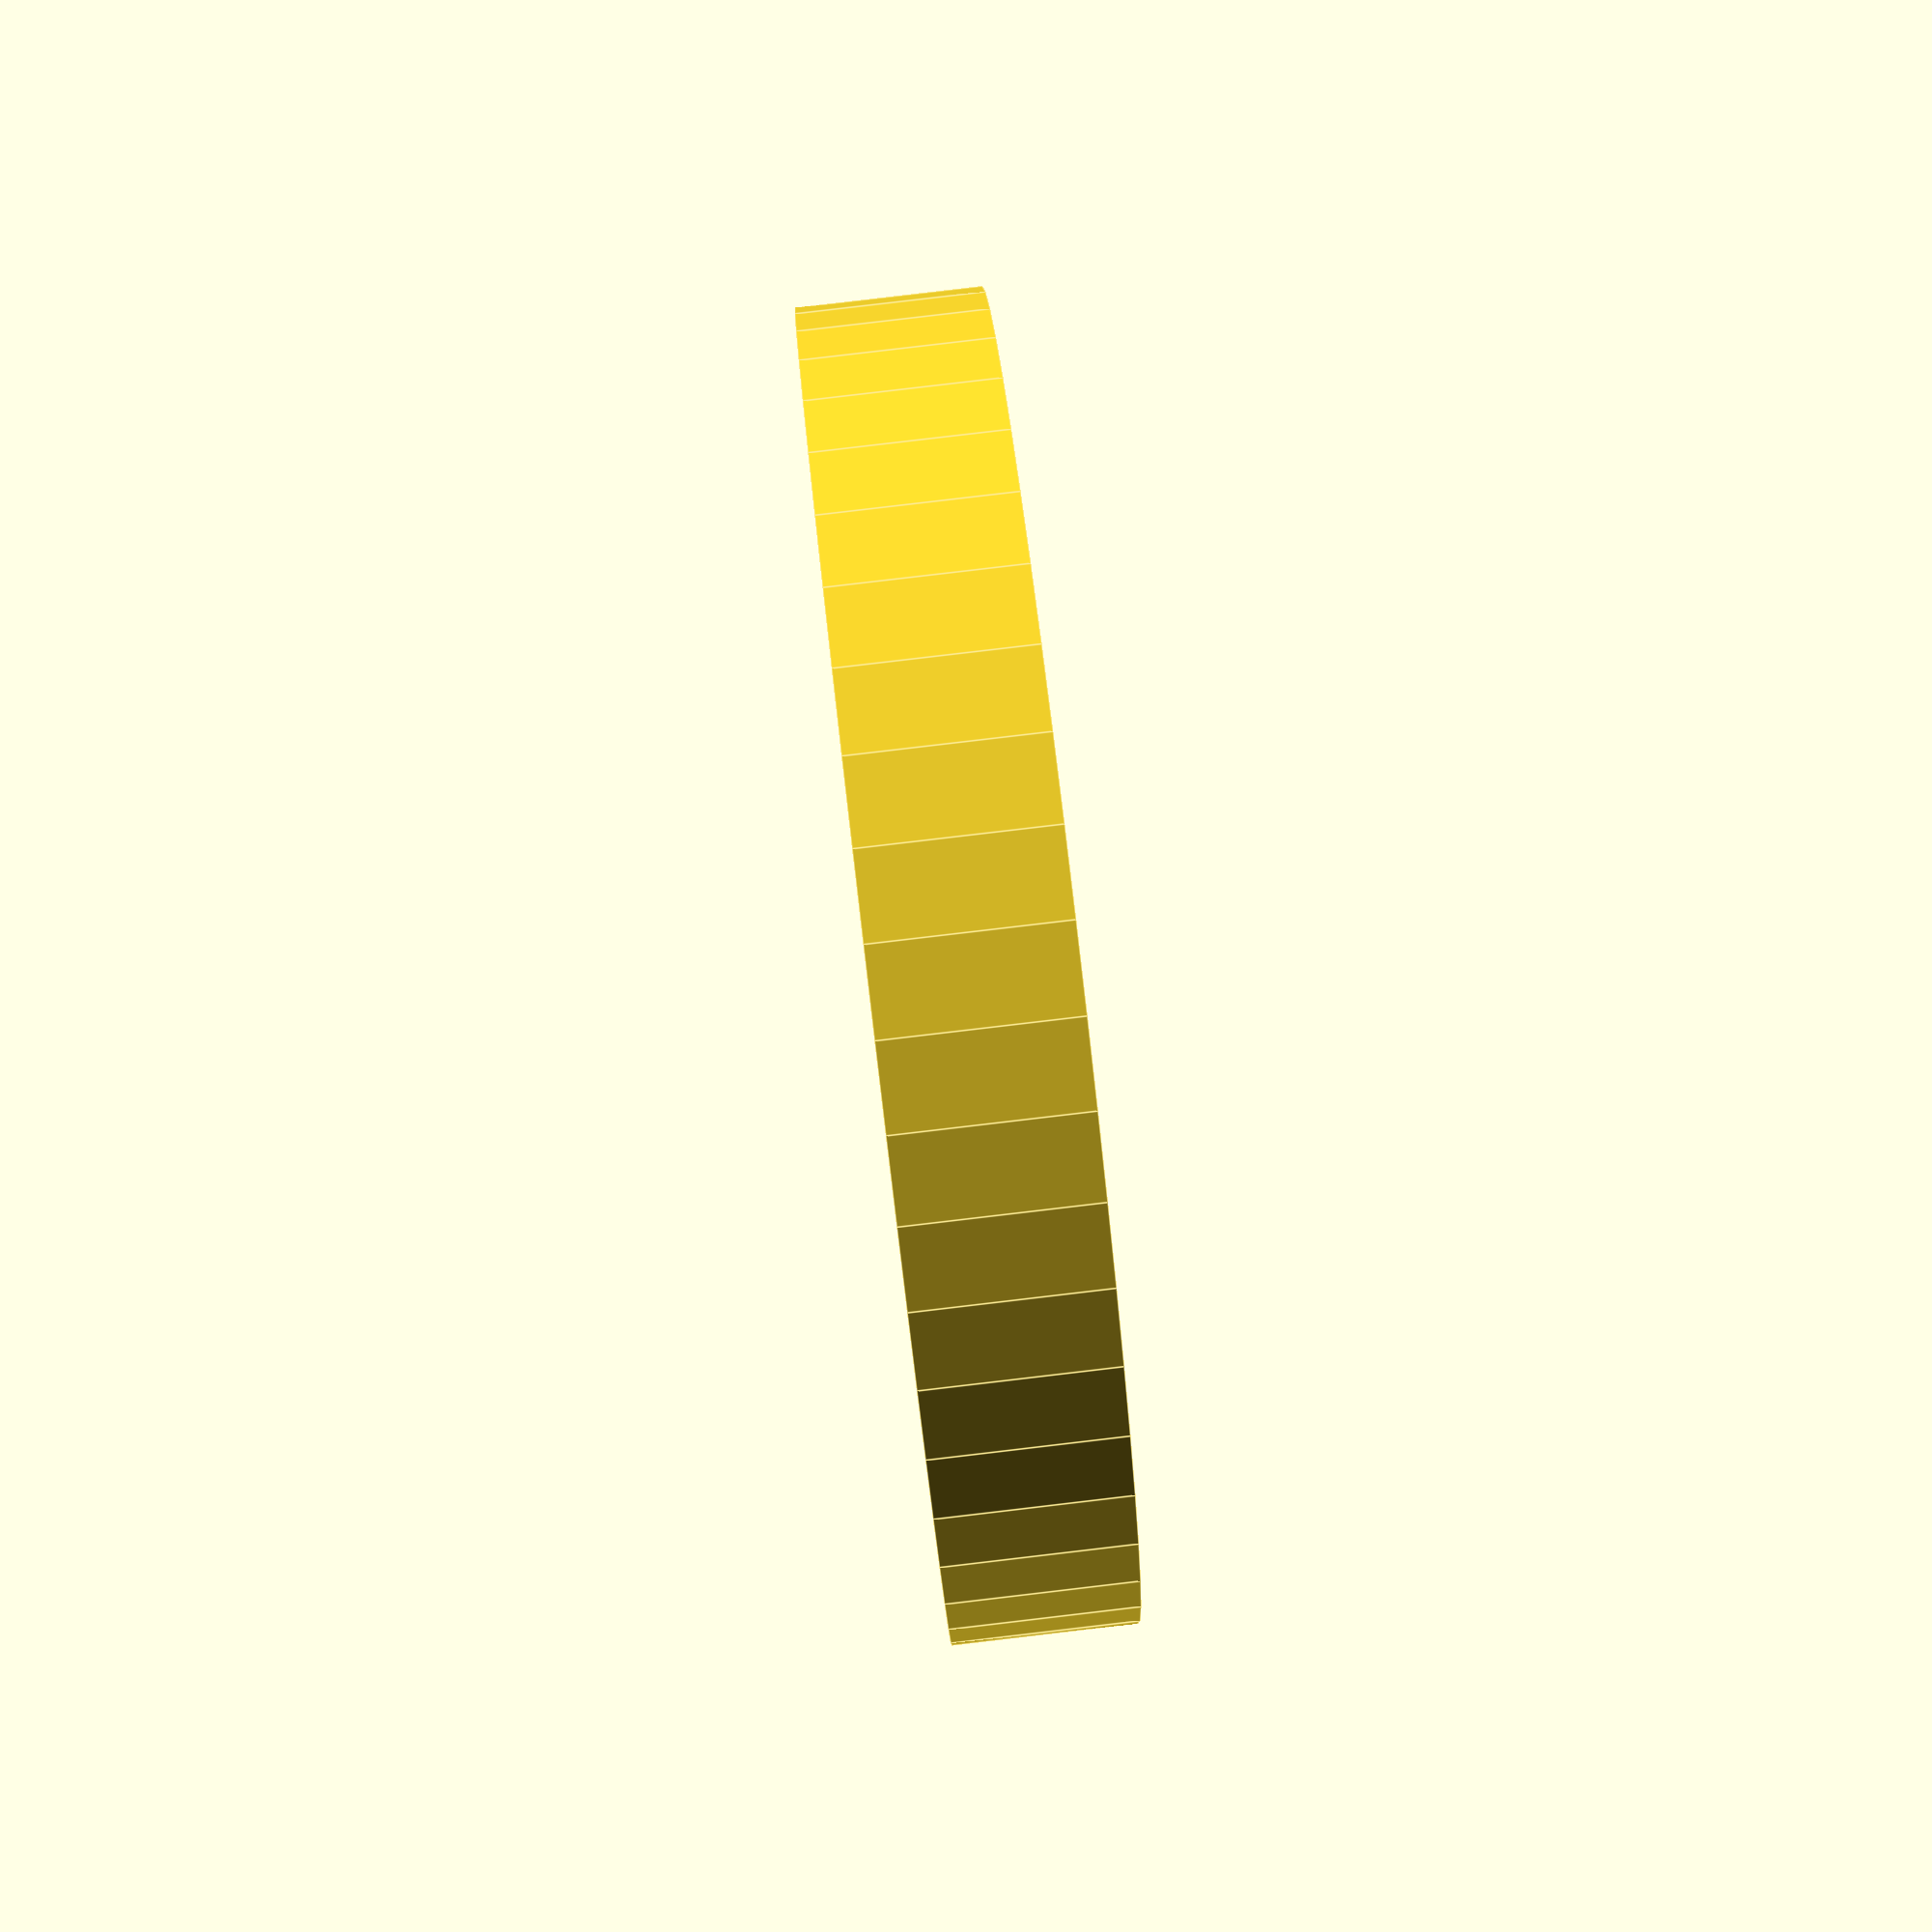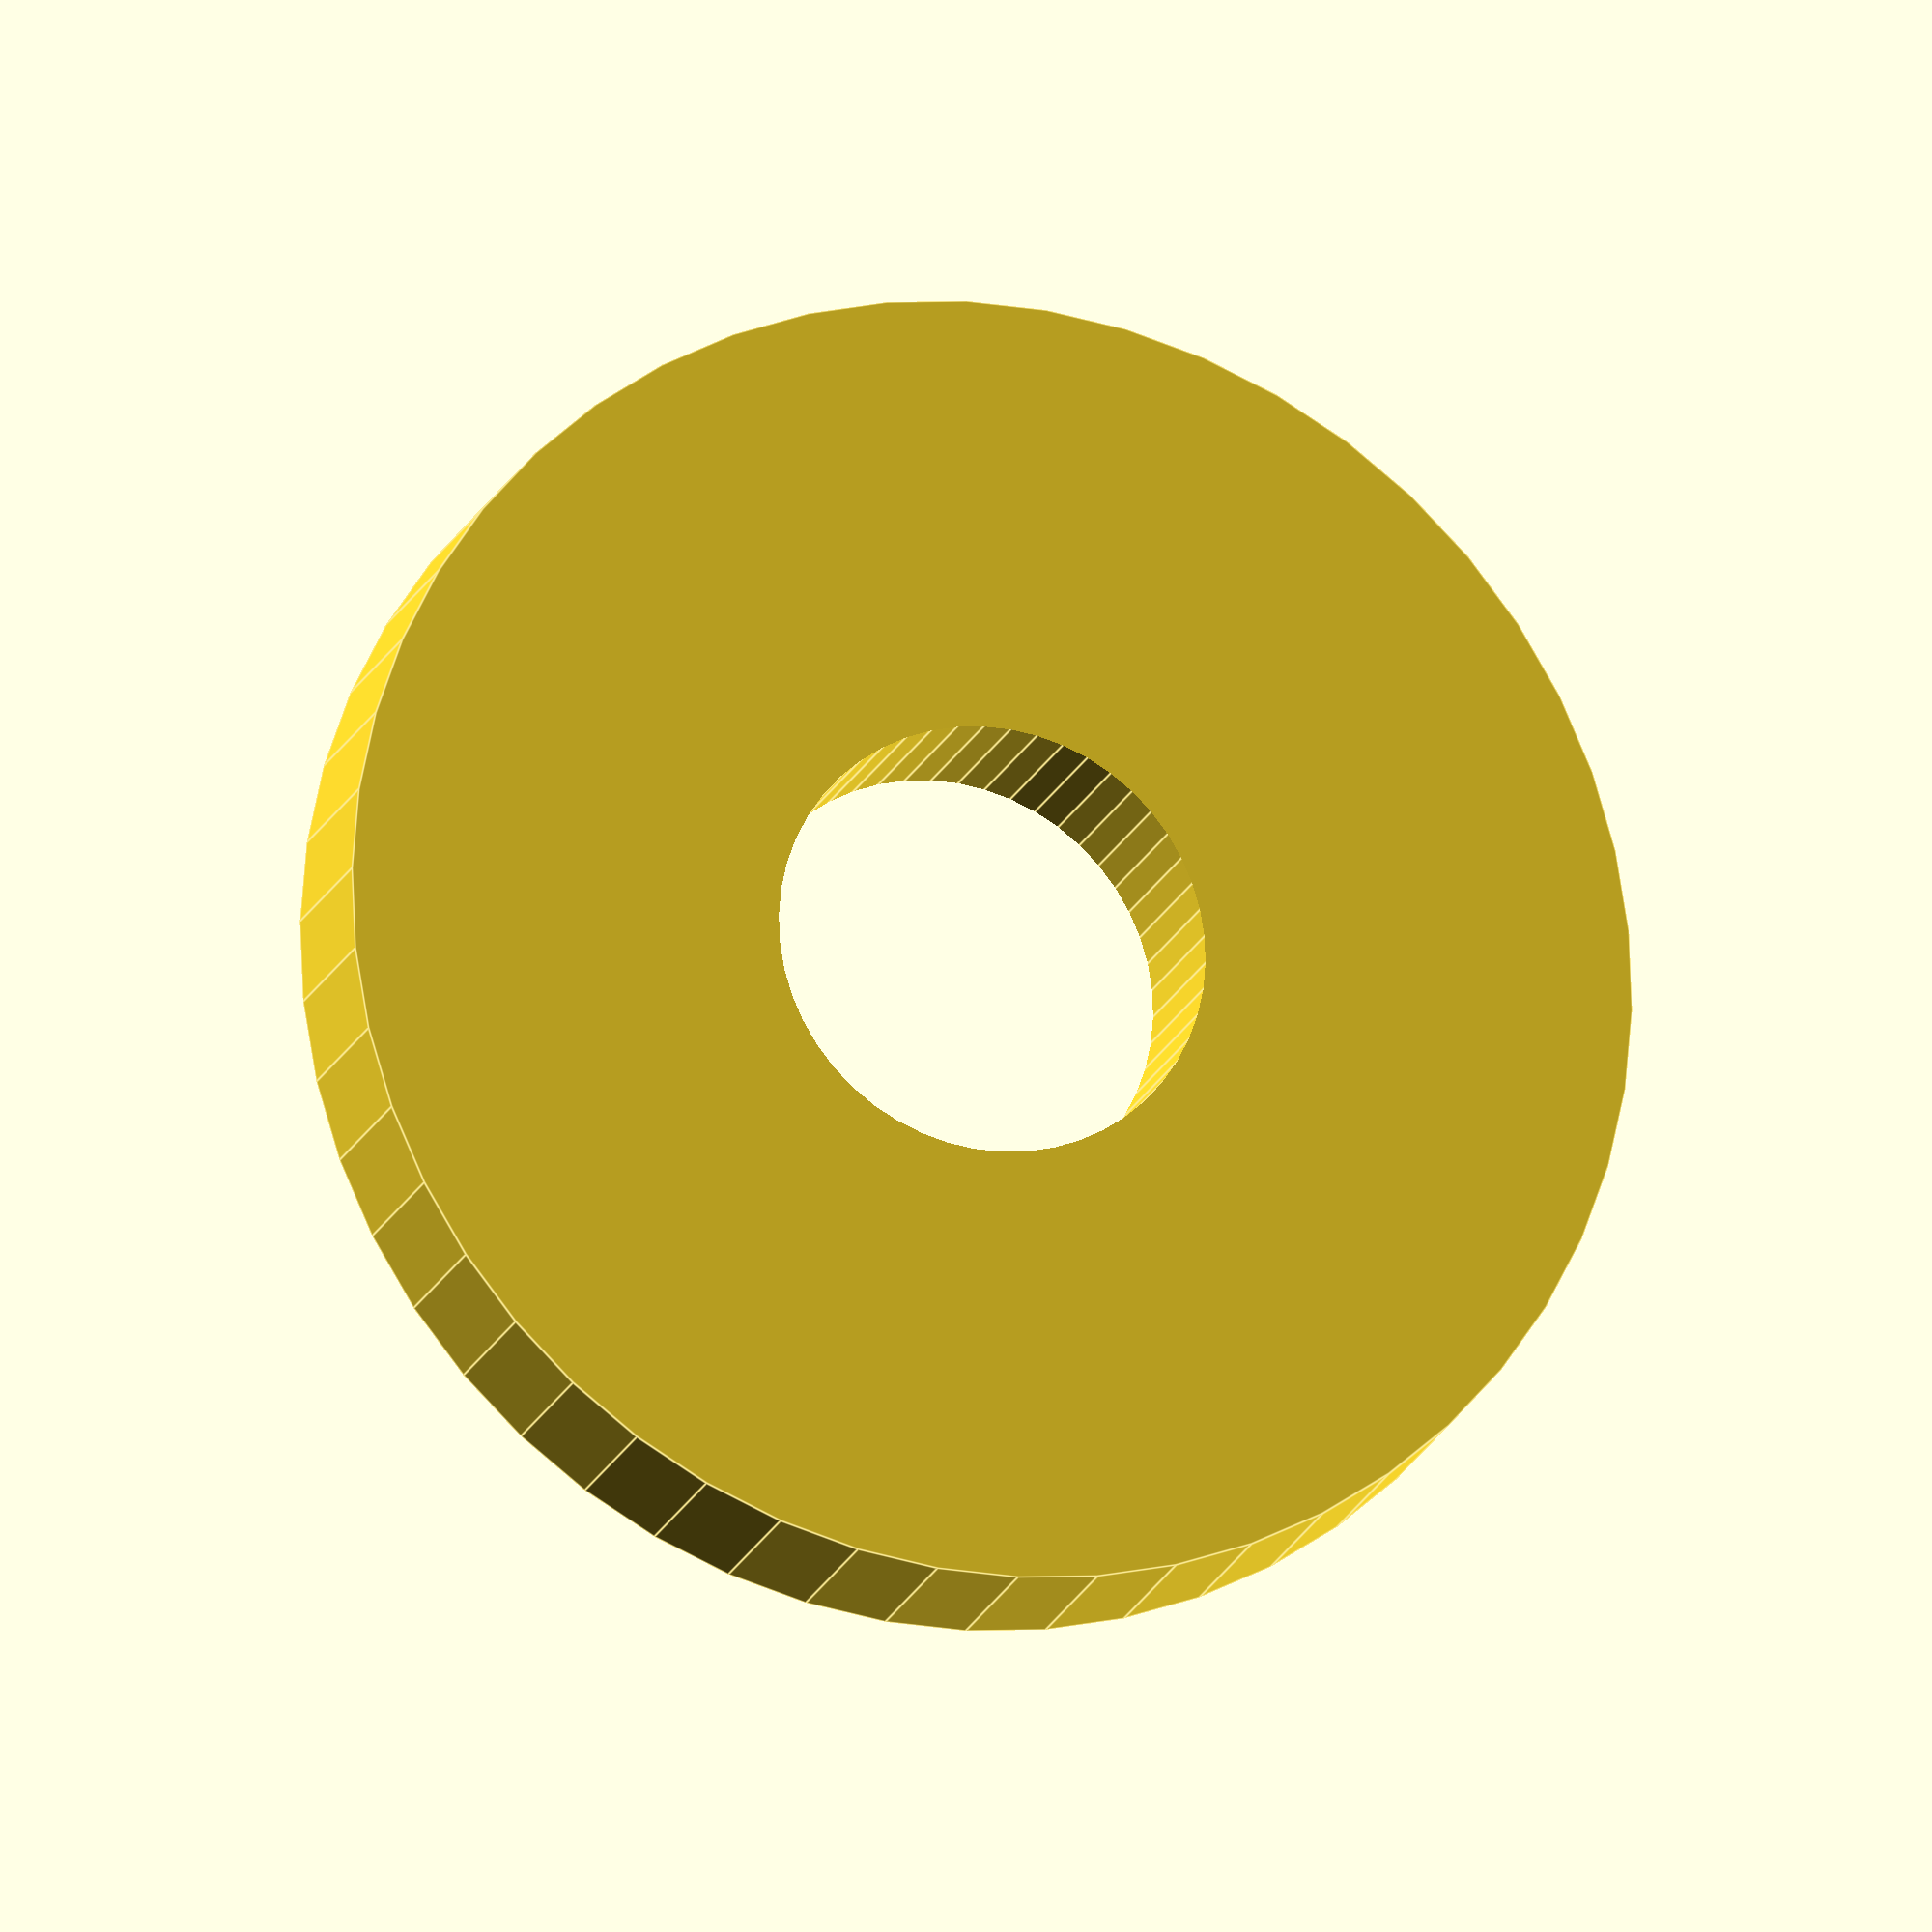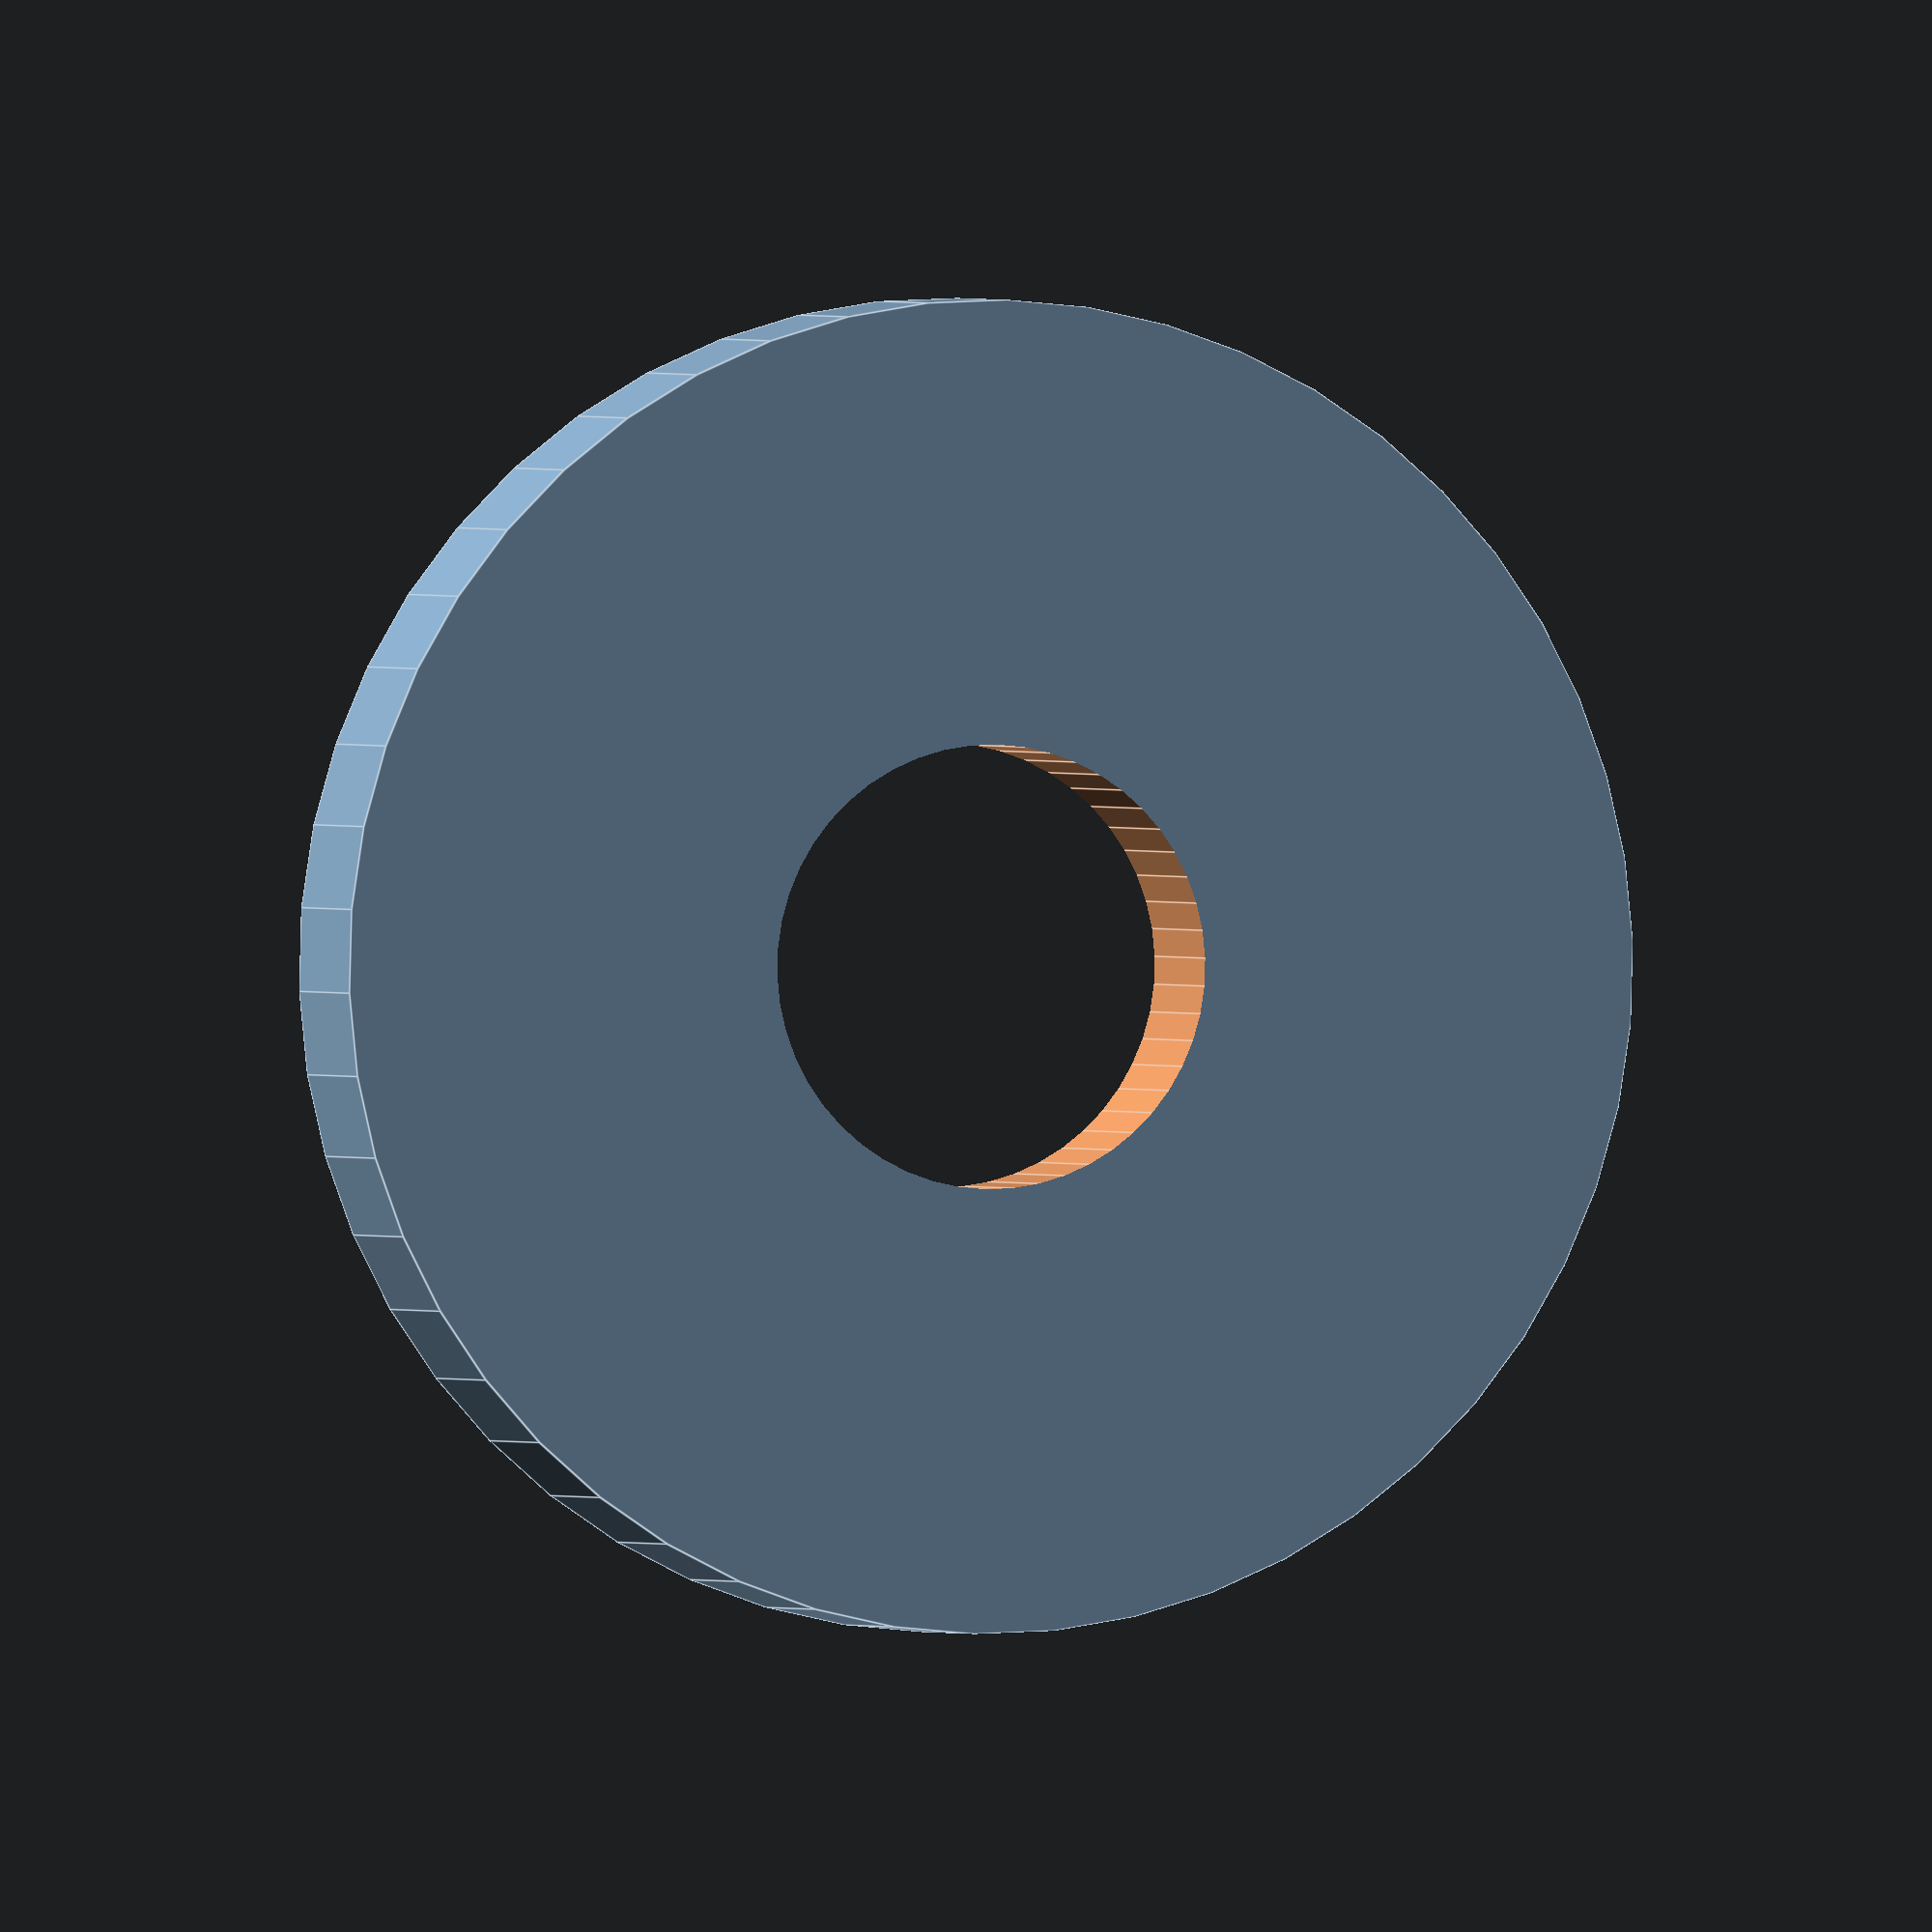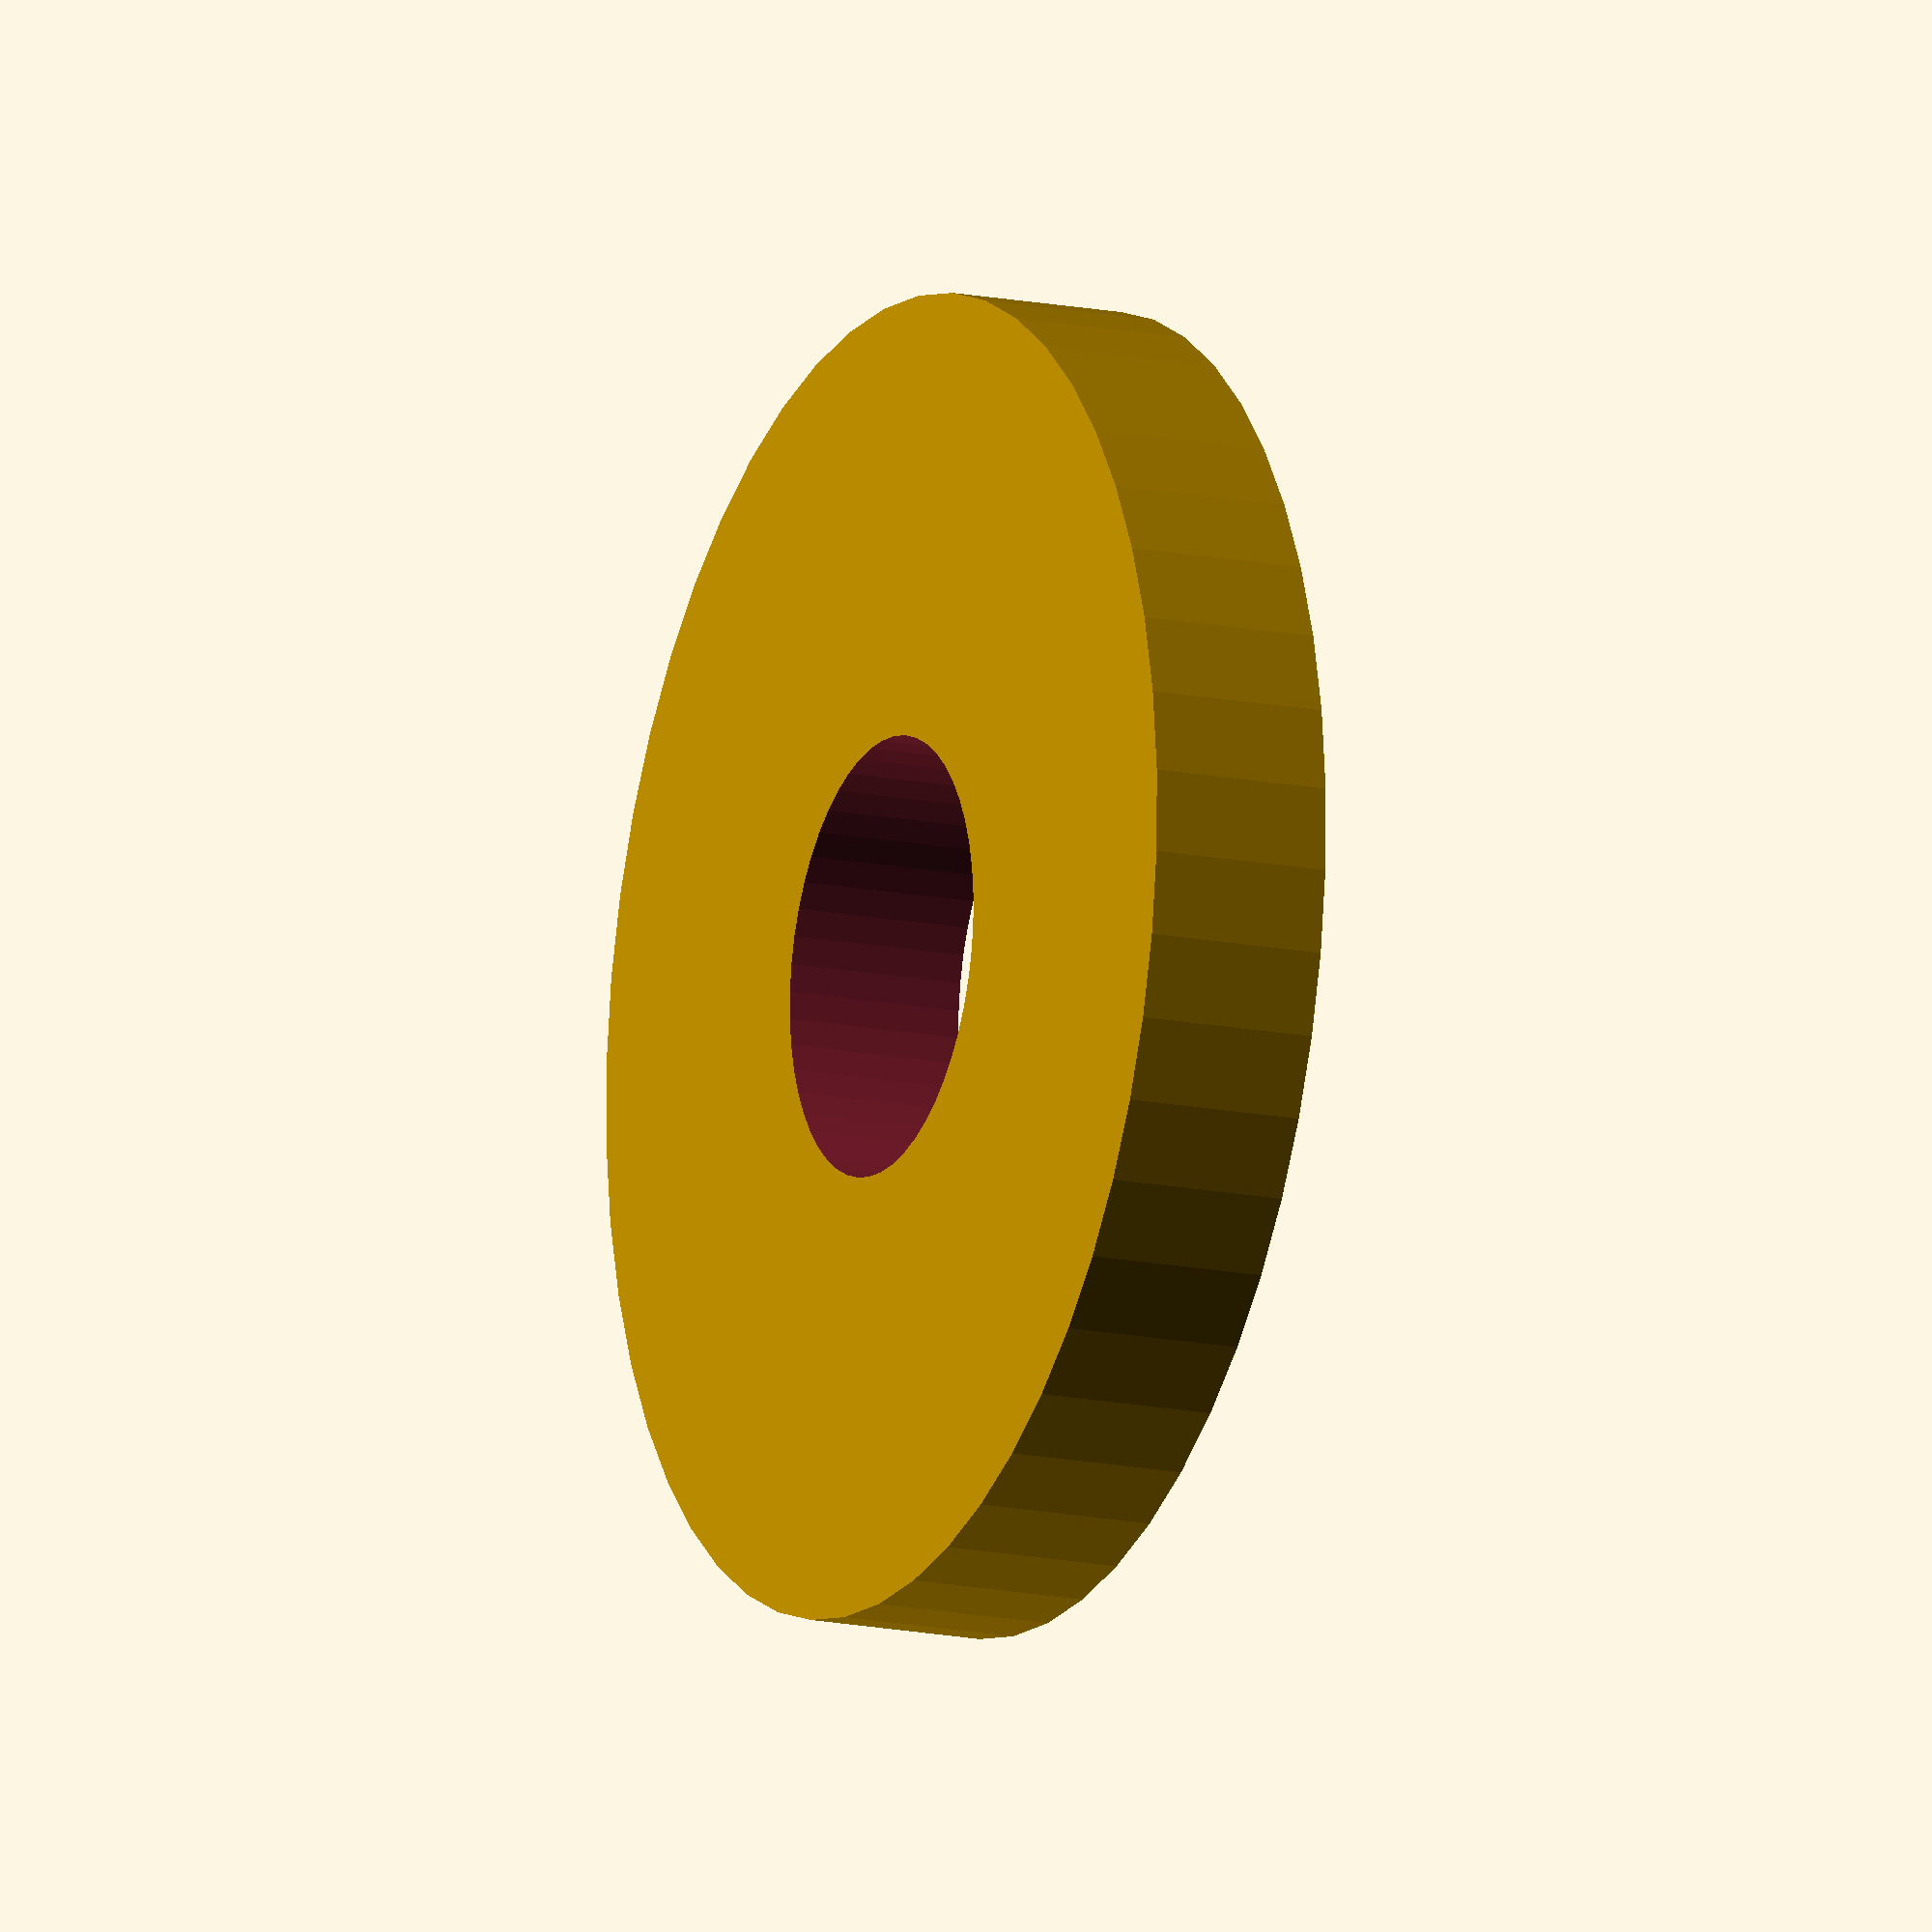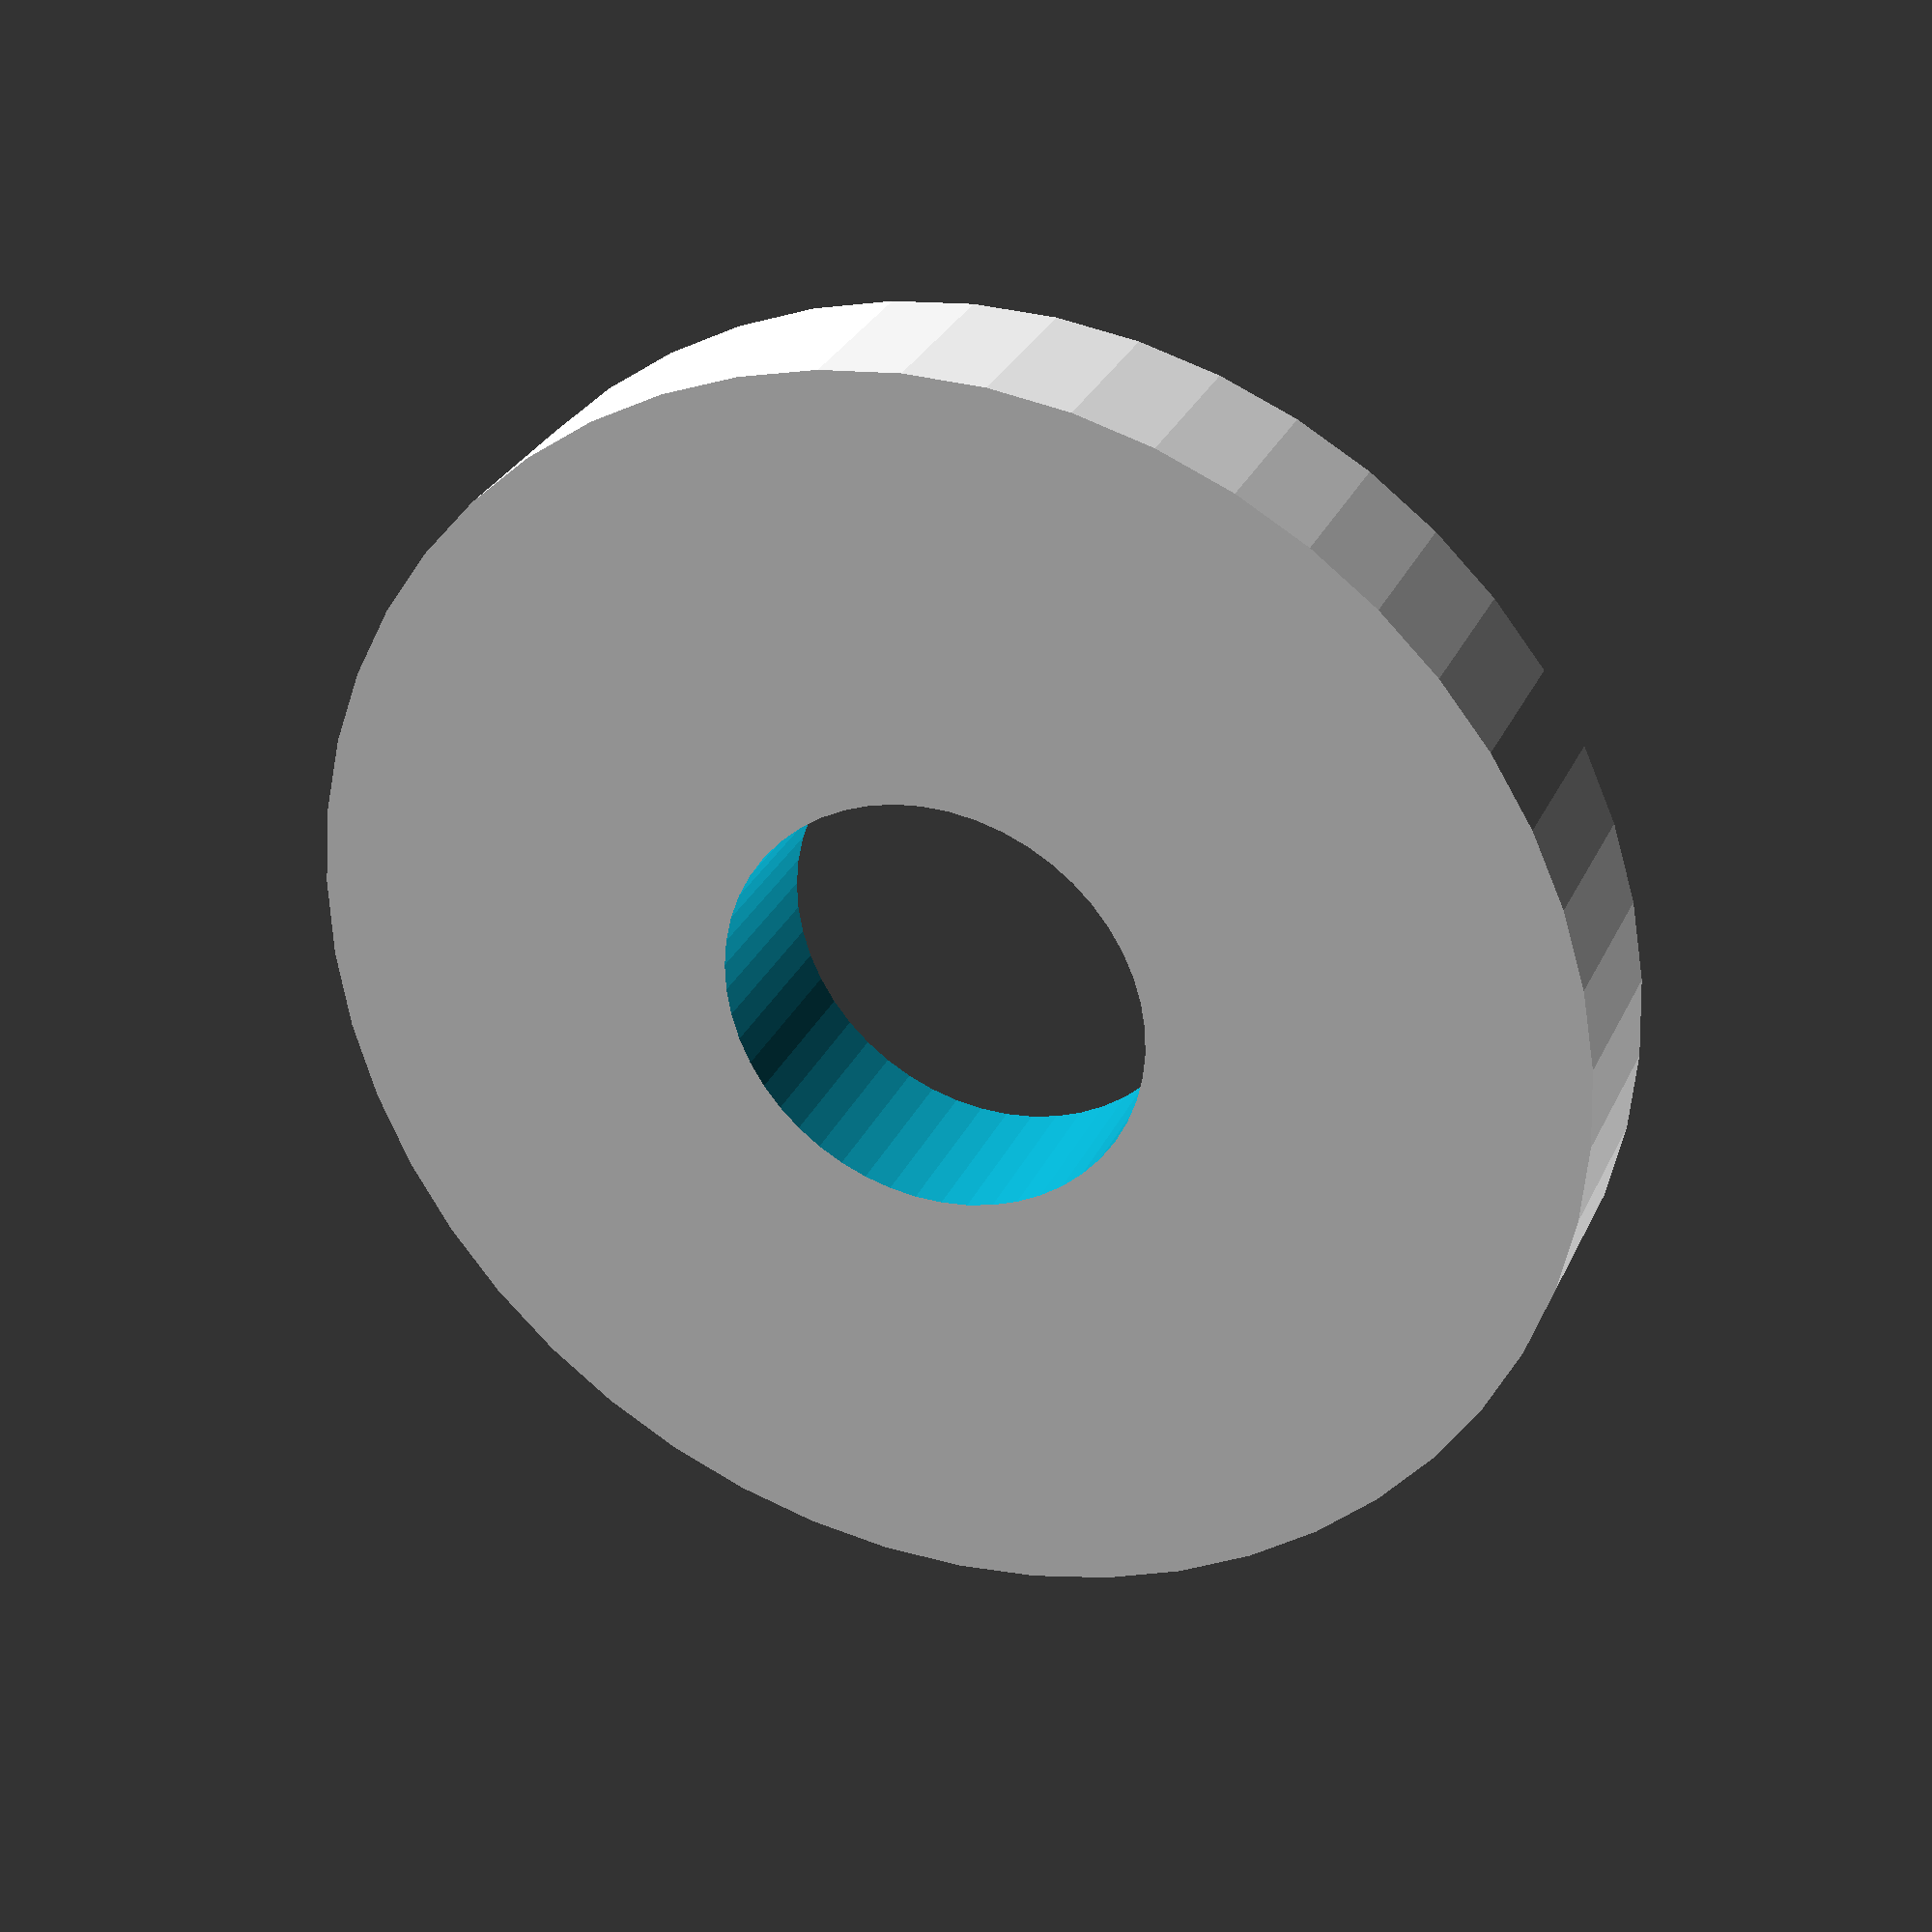
<openscad>
$fn = 50;


difference() {
	union() {
		translate(v = [0, 0, -2.5000000000]) {
			cylinder(h = 5, r = 18.0000000000);
		}
	}
	union() {
		translate(v = [0, 0, -100.0000000000]) {
			cylinder(h = 200, r = 6);
		}
	}
}
</openscad>
<views>
elev=274.9 azim=303.6 roll=263.3 proj=p view=edges
elev=197.6 azim=94.9 roll=196.4 proj=o view=edges
elev=179.4 azim=192.3 roll=195.8 proj=o view=edges
elev=14.5 azim=96.7 roll=245.6 proj=o view=solid
elev=150.8 azim=260.4 roll=158.9 proj=p view=wireframe
</views>
